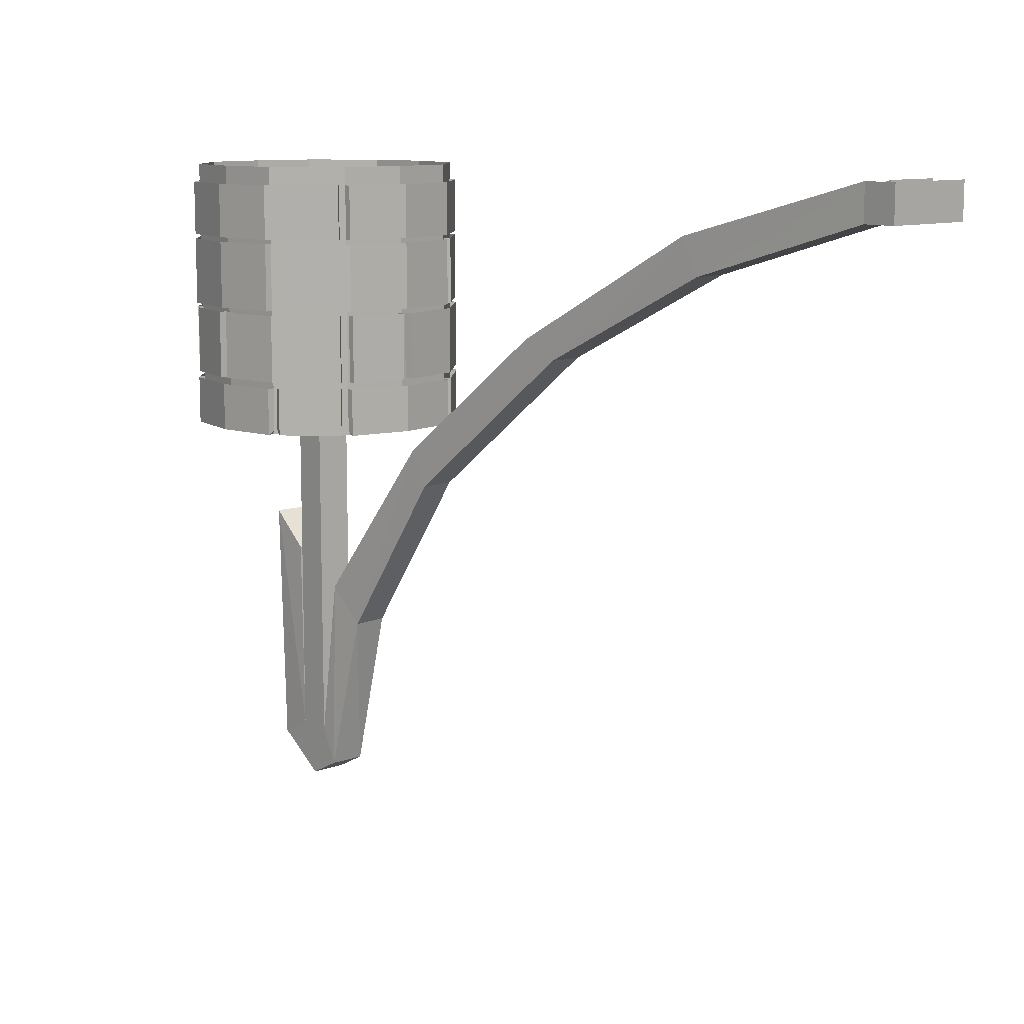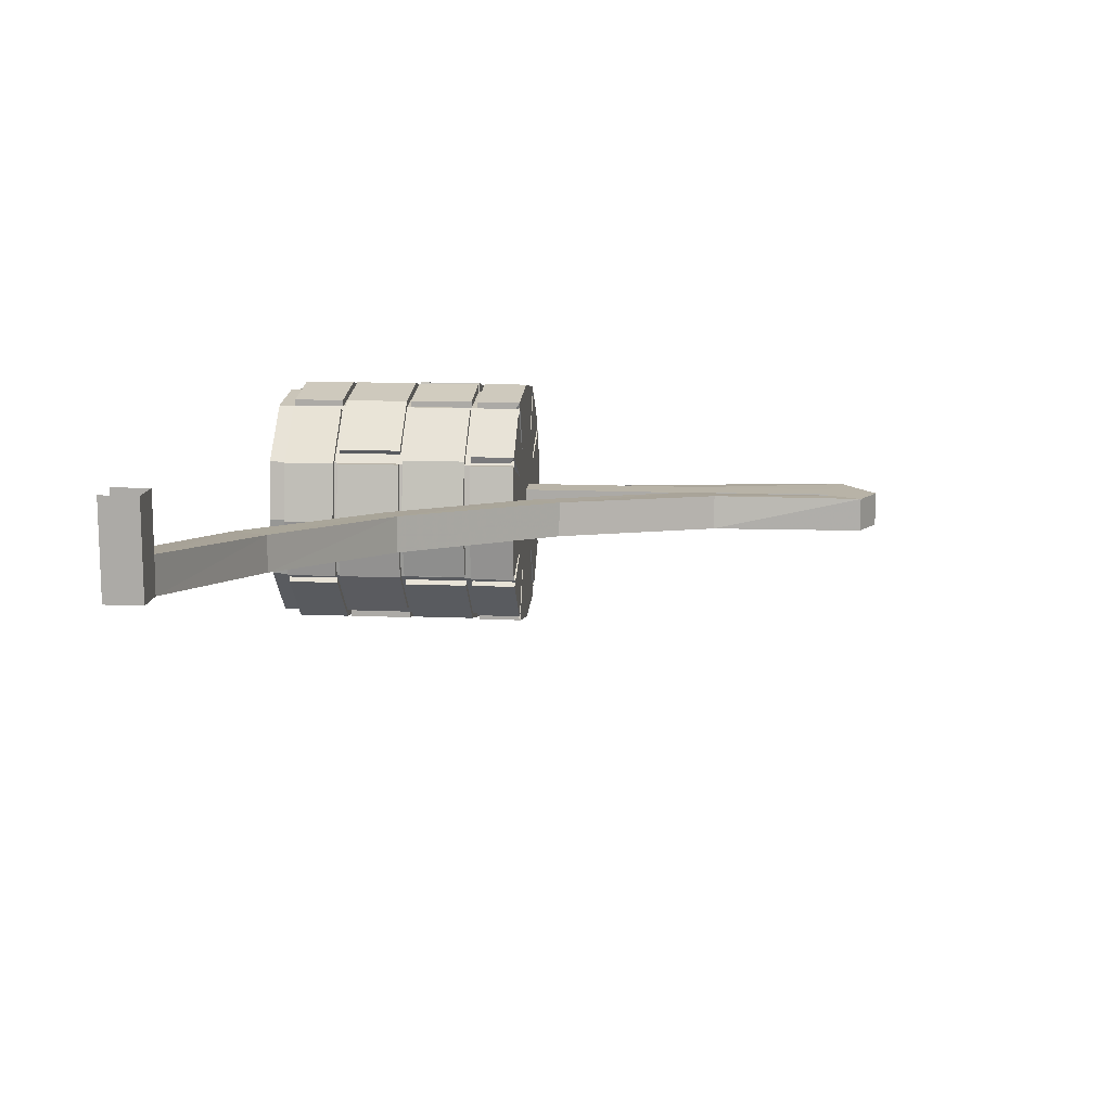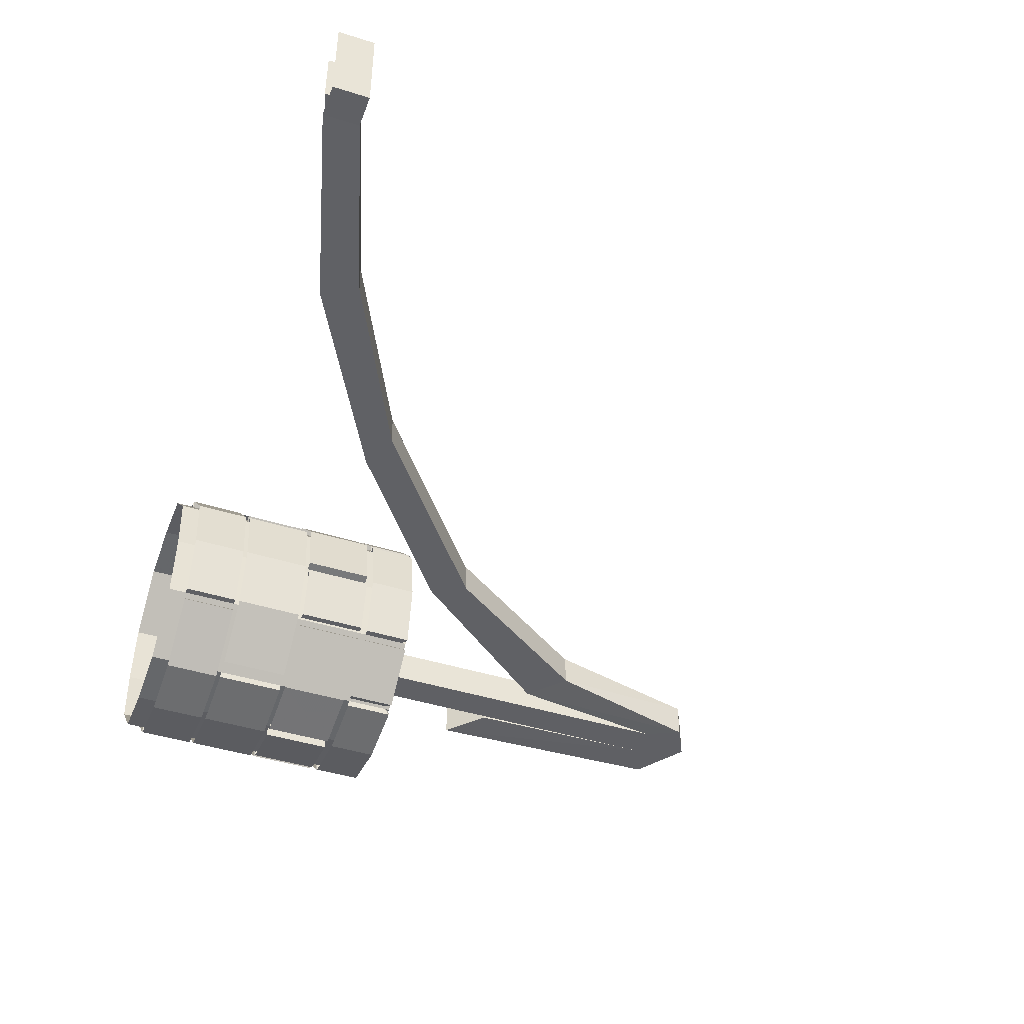
<metadata>
{"format":"obj","ext":"obj","renderer":"f3d","projection":"perspective","resolution":1024,"background":"white","views":[{"elev":10.8,"azim":-131.2,"up":"+Y"},{"elev":12.8,"azim":-84.2,"up":"+Z"},{"elev":-44.1,"azim":-110.1,"up":"+Z"}]}
</metadata>
<code>
v -2.273 0 0.3594
v -1.062 -0.375 0.2266
v -1.047 -0.375 0.4688
v -2.266 0 0.6094
v -2.5 0 0.3594
v -2.273 0.25 0.3594
v -0.9453 -0.125 0.2109
v 0.1406 -1 0.1016
v 0.1641 -1 0.3516
v 0.4062 -0.875 0.3281
v -0.9219 -0.125 0.4609
v -2.266 0.25 0.6094
v -2.266 0 1
v -2.5 0 1
v -2.5 0.25 1
v -2.5 0.25 0.3594
v 0.3828 -0.875 0.07812
v 1.469 -1.75 -0.03125
v 1.352 -2 -0.02344
v 1.375 -2 0.2266
v 1.492 -1.75 0.2188
v 2.312 -2.875 -0.1172
v 2.07 -3.125 -0.09375
v 2.094 -3.125 0.1562
v 2.336 -2.875 0.1328
v 2.445 -4 -0.1406
v 2.328 -4.25 -0.1406
v 2.328 -4.25 0.1094
v 2.445 -4 0.1094
v 2.453 -4 0.1172
v 2.57 -4.375 -0.1406
v 2.57 -4.375 0.1094
v 2.688 -4 0.1094
v 2.688 -1.625 0.1094
v 2.445 -1.625 0.1094
v 2.445 -1.625 -0.1406
v 2.688 -4 -0.1406
v 2.93 -4.125 -0.1406
v 2.93 -4.125 0.1094
v 2.688 -2.625 0.09375
v 2.688 -2.625 -0.1562
v 2.688 -1.625 -0.1406
v 2.93 -2.375 0.07031
v 2.93 -2.375 -0.1797
v -2.266 0.25 1
v 1.625 -1.594 0
v 1.688 -1.594 -0.4375
v 2.062 -1.594 -0.8125
v 2.5 -1.594 -0.875
v 2.5 -1.594 0
v 2.5 -1.594 0.875
v 1.688 -1.594 0.4375
v 2.062 -1.594 0.8125
v 2.062 -1.625 -0.8125
v 2.062 0.25 -0.8125
v 2.5 0.25 -0.875
v 2.5 -1.625 -0.875
v 2.938 0.25 -0.8125
v 2.938 -1.625 -0.8125
v 3.312 0.25 -0.4375
v 3.312 -1.625 -0.4375
v 3.375 0.25 0
v 3.375 -1.625 0
v 3.312 0.25 0.4375
v 3.312 -1.625 0.4375
v 2.938 0.25 0.8125
v 2.938 -1.625 0.8125
v 2.5 0.25 0.875
v 2.5 -1.625 0.875
v 2.062 0.25 0.8125
v 2.062 -1.625 0.8125
v 1.688 0.25 0.4375
v 1.688 -1.625 0.4375
v 1.625 0.25 0
v 1.625 -1.625 0
v 1.688 0.25 -0.4375
v 1.688 -1.625 -0.4375
v 2.5 -1.625 -0.9375
v 2.062 -1.625 -0.8594
v 2.062 -1.297 -0.8594
v 2.5 -1.297 -0.9375
v 2.938 -1.625 -0.8594
v 2.5 -1.625 -0.5
v 2.25 -1.625 -0.4531
v 2.062 -1.297 -0.8125
v 1.641 -1.625 -0.4375
v 1.562 -1.625 0
v 1.562 -1.297 0
v 1.641 -1.297 -0.4375
v 2.031 -1.625 -0.2656
v 2 -1.625 0
v 2.047 -1.625 0.25
v 1.641 -1.625 0.4375
v 1.641 -1.297 0.4375
v 2 -1.625 -0.8125
v 1.688 -1.625 -0.5
v 1.688 -1.297 -0.5
v 2 -1.297 -0.8125
v 2.047 -1.594 -0.7969
v 2.219 -1.625 -0.4375
v 2.062 -1.625 -0.2969
v 1.719 -1.594 -0.4688
v 1.719 -1.297 -0.4688
v 2.047 -1.625 -0.01562
v 2.141 -1.625 -0.2812
v 2.312 -1.625 -0.1094
v 2.281 -1.625 -0.01562
v 2.484 -1.625 -0.2031
v 2.344 -1.625 -0.1719
v 2.203 -1.625 -0.3438
v 2.484 -1.625 -0.4531
v 2.5 -1.625 0
v 2.312 -1.625 0
v 2.359 -1.625 -0.125
v 2.5 -1.625 -0.1875
v 2.625 -1.625 -0.1406
v 2.688 -1.625 0
v 2.641 -1.625 0.125
v 2.5 -1.625 0.1875
v 2.375 -1.625 0.1406
v 1.688 -0.25 -0.5
v 1.719 -0.25 -0.4688
v 1.719 0.125 -0.4688
v 1.688 0.125 -0.5
v 2.062 -0.25 -0.8594
v 2.062 -0.25 -0.8125
v 2.5 -0.25 -0.9375
v 2.5 -0.25 -0.875
v 2.938 -0.25 -0.8594
v 2.938 -0.25 -0.8125
v 2.938 0.125 -0.8594
v 2.938 0.125 -0.8125
v 1.688 -1.297 -0.4375
v 2.047 -1.297 -0.7969
v 1.625 -0.7812 -0.03125
v 1.562 -0.7812 -0.03125
v 1.562 -1.25 -0.03125
v 1.625 -1.25 -0.03125
v 1.641 -1.25 -0.4219
v 1.688 -1.25 -0.4219
v 1.641 -0.7812 -0.4219
v 1.688 -0.7812 -0.4219
v 1.641 -0.25 -0.4375
v 1.562 -0.25 0
v 1.562 0.125 0
v 1.641 0.125 -0.4375
v 1.688 -0.25 -0.4375
v 1.625 -0.25 0
v 1.688 -0.25 0.4375
v 1.641 -0.25 0.4375
v 1.641 0.125 0.4375
v 2.062 0.125 -0.8594
v 2.5 0.125 -0.9375
v 1.688 0.125 -0.4375
v 2.5 -0.75 -0.9375
v 2.062 -0.75 -0.8594
v 2.062 -0.2812 -0.8594
v 2.5 -0.2812 -0.9375
v 2.938 -0.75 -0.8594
v 2.5 -0.75 -0.875
v 2.062 -0.75 -0.8125
v 2.062 -0.2812 -0.8125
v 1.969 -0.75 -0.7812
v 1.641 -0.75 -0.4375
v 1.641 -0.2812 -0.4375
v 1.969 -0.2812 -0.7812
v 2 -0.75 -0.75
v 1.688 -0.75 -0.4375
v 1.625 -0.75 0
v 1.562 -0.75 0
v 1.562 -0.2812 0
v 2 -0.2812 -0.75
v 2.031 -1.25 -0.8438
v 2.047 -1.25 -0.7969
v 1.719 -1.25 -0.4688
v 1.688 -1.25 -0.5
v 1.688 -0.7812 -0.5
v 2.031 -0.7812 -0.8438
v 2.453 -1.25 -0.9375
v 2.469 -1.25 -0.875
v 2.453 -0.7812 -0.9375
v 2.469 -0.7812 -0.875
v 1.719 -0.7812 -0.4688
v 2.938 -1.594 -0.8125
v 3.312 -1.594 -0.4375
v 3.375 -1.594 0
v 2.938 -1.594 0.8125
v 3.312 -1.594 0.4375
v 3.438 -1.625 0
v 3.359 -1.625 -0.4375
v 3.359 -1.297 -0.4375
v 3.438 -1.297 0
v 3.359 -1.625 0.4375
v 3 -1.625 0
v 2.953 -1.625 -0.25
v 3.312 -1.297 -0.4375
v 2.938 -1.297 -0.8594
v 2.766 -1.625 -0.4688
v 3.312 -1.625 -0.5
v 3 -1.625 -0.8125
v 3 -1.297 -0.8125
v 3.312 -1.297 -0.5
v 3.297 -1.594 -0.4531
v 2.938 -1.625 -0.2812
v 2.797 -1.625 -0.4375
v 2.969 -1.594 -0.7812
v 2.969 -1.297 -0.7812
v 2.516 -1.625 -0.4531
v 2.781 -1.625 -0.3594
v 2.609 -1.625 -0.1875
v 2.516 -1.625 -0.2188
v 2.703 -1.625 -0.01562
v 2.672 -1.625 -0.1562
v 2.844 -1.625 -0.2969
v 2.953 -1.625 -0.01562
v 3 -0.25 -0.8125
v 2.969 -0.25 -0.7812
v 2.969 0.125 -0.7812
v 3 0.125 -0.8125
v 3.359 -0.25 -0.4375
v 3.312 -0.25 -0.4375
v 3.438 -0.25 0
v 3.375 -0.25 0
v 3.359 -0.25 0.4375
v 3.312 -0.25 0.4375
v 3.359 0.125 0.4375
v 3.312 0.125 0.4375
v 2.938 -1.297 -0.8125
v 3.297 -1.297 -0.4531
v 2.531 -0.7812 -0.875
v 2.531 -0.7812 -0.9375
v 2.531 -1.25 -0.9375
v 2.531 -1.25 -0.875
v 2.922 -1.25 -0.8594
v 2.922 -1.25 -0.8125
v 2.922 -0.7812 -0.8594
v 2.922 -0.7812 -0.8125
v 3.359 0.125 -0.4375
v 3.438 0.125 0
v 3.438 -0.75 0
v 3.359 -0.75 -0.4375
v 3.359 -0.2812 -0.4375
v 3.438 -0.2812 0
v 3.359 -0.75 0.4375
v 3.375 -0.75 0
v 3.312 -0.75 -0.4375
v 3.312 -0.2812 -0.4375
v 3.281 -0.75 -0.5312
v 2.938 -0.2812 -0.8594
v 3.281 -0.2812 -0.5312
v 3.25 -0.75 -0.5
v 2.938 -0.75 -0.8125
v 3.25 -0.2812 -0.5
v 3.344 -1.25 -0.4688
v 3.297 -1.25 -0.4531
v 2.969 -1.25 -0.7812
v 3 -1.25 -0.8125
v 3 -0.7812 -0.8125
v 3.344 -0.7812 -0.4688
v 3.438 -1.25 -0.04688
v 3.375 -1.25 -0.03125
v 3.438 -0.7812 -0.04688
v 3.375 -0.7812 -0.03125
v 2.969 -0.7812 -0.7812
v 2.062 -1.625 0.8594
v 2.5 -1.625 0.9375
v 2.5 -1.297 0.9375
v 2.062 -1.297 0.8594
v 2.234 -1.625 0.4688
v 2.5 -1.625 0.5
v 2.75 -1.625 0.4531
v 2.938 -1.625 0.8594
v 2.938 -1.297 0.8594
v 1.688 -1.625 0.5
v 2 -1.625 0.8125
v 2 -1.297 0.8125
v 1.688 -1.297 0.5
v 1.703 -1.594 0.4531
v 2.062 -1.625 0.2812
v 2.203 -1.625 0.4375
v 2.031 -1.594 0.7812
v 2.031 -1.297 0.7812
v 2.484 -1.625 0.4531
v 2.219 -1.625 0.3594
v 2.391 -1.625 0.1875
v 2.484 -1.625 0.2188
v 2.297 -1.625 0.01562
v 2.328 -1.625 0.1562
v 2.156 -1.625 0.2969
v 2.047 -1.625 0.01562
v 2 -0.25 0.8125
v 2.031 -0.25 0.7812
v 2.031 0.125 0.7812
v 2 0.125 0.8125
v 1.688 -1.297 0.4375
v 2.062 -1.297 0.8125
v 1.703 -1.297 0.4531
v 2.469 -0.7812 0.875
v 2.469 -0.7812 0.9375
v 2.469 -1.25 0.9375
v 2.469 -1.25 0.875
v 2.078 -1.25 0.8594
v 2.078 -1.25 0.8125
v 2.078 -0.7812 0.8594
v 2.078 -0.7812 0.8125
v 2.062 -0.25 0.8594
v 2.5 -0.25 0.9375
v 2.5 0.125 0.9375
v 2.062 0.125 0.8594
v 2.062 -0.25 0.8125
v 2.5 -0.25 0.875
v 2.938 -0.25 0.8125
v 2.938 -0.25 0.8594
v 2.938 0.125 0.8594
v 2.062 0.125 0.8125
v 1.641 -0.75 0.4375
v 1.641 -0.2812 0.4375
v 1.688 -0.75 0.4375
v 1.688 -0.2812 0.4375
v 1.719 -0.75 0.5312
v 2.062 -0.75 0.8594
v 2.062 -0.2812 0.8594
v 1.719 -0.2812 0.5312
v 1.75 -0.75 0.5
v 2.062 -0.75 0.8125
v 2.5 -0.75 0.875
v 2.5 -0.75 0.9375
v 2.5 -0.2812 0.9375
v 1.75 -0.2812 0.5
v 1.656 -1.25 0.4688
v 1.703 -1.25 0.4531
v 2.031 -1.25 0.7812
v 2 -1.25 0.8125
v 2 -0.7812 0.8125
v 1.656 -0.7812 0.4688
v 1.562 -1.25 0.04688
v 1.625 -1.25 0.03125
v 1.562 -0.7812 0.04688
v 1.625 -0.7812 0.03125
v 2.031 -0.7812 0.7812
v 3.359 -1.297 0.4375
v 2.969 -1.625 0.2656
v 3 -1.625 0.8125
v 3.312 -1.625 0.5
v 3.312 -1.297 0.5
v 3 -1.297 0.8125
v 2.953 -1.594 0.7969
v 2.781 -1.625 0.4375
v 2.938 -1.625 0.2969
v 3.281 -1.594 0.4688
v 3.281 -1.297 0.4688
v 2.953 -1.625 0.01562
v 2.859 -1.625 0.2812
v 2.719 -1.625 0.01562
v 2.516 -1.625 0.2031
v 2.656 -1.625 0.1719
v 2.797 -1.625 0.3438
v 2.516 -1.625 0.4531
v 3.312 -0.25 0.5
v 3.281 -0.25 0.4688
v 3.281 0.125 0.4688
v 3.312 0.125 0.5
v 2.938 -1.297 0.8125
v 3.312 -1.297 0.4375
v 2.953 -1.297 0.7969
v 3.375 -0.7812 0.03125
v 3.438 -0.7812 0.03125
v 3.438 -1.25 0.03125
v 3.375 -1.25 0.03125
v 3.359 -1.25 0.4219
v 3.312 -1.25 0.4219
v 3.359 -0.7812 0.4219
v 3.312 -0.7812 0.4219
v 2.938 -0.75 0.8594
v 2.938 -0.2812 0.8594
v 2.938 -0.75 0.8125
v 2.938 -0.2812 0.8125
v 3.031 -0.75 0.7812
v 3.359 -0.2812 0.4375
v 3.031 -0.2812 0.7812
v 3 -0.75 0.75
v 3.312 -0.75 0.4375
v 3 -0.2812 0.75
v 2.969 -1.25 0.8438
v 2.953 -1.25 0.7969
v 3.281 -1.25 0.4688
v 3.312 -1.25 0.5
v 3.312 -0.7812 0.5
v 2.969 -0.7812 0.8438
v 2.547 -1.25 0.9375
v 2.531 -1.25 0.875
v 2.547 -0.7812 0.9375
v 2.531 -0.7812 0.875
v 3.281 -0.7812 0.4688
f 1 2 3
f 1 3 4
f 1 4 5
f 1 5 6
f 1 6 2
f 2 6 7
f 2 7 8
f 2 8 9
f 2 9 3
f 3 9 10
f 3 10 11
f 3 11 4
f 4 11 12
f 4 12 13
f 4 13 14
f 4 14 5
f 5 14 15
f 5 15 16
f 5 16 6
f 17 7 11
f 17 11 10
f 17 10 18
f 17 18 19
f 17 19 8
f 17 8 7
f 8 19 20
f 8 20 9
f 9 20 21
f 9 21 10
f 10 21 18
f 18 21 22
f 18 22 23
f 18 23 19
f 19 23 24
f 19 24 20
f 20 24 25
f 20 25 21
f 21 25 22
f 22 25 26
f 22 26 27
f 22 27 23
f 23 27 28
f 23 28 24
f 24 28 29
f 24 29 25
f 26 25 30
f 27 31 32
f 27 32 28
f 28 32 29
f 29 32 33
f 29 33 34
f 29 34 35
f 29 35 26
f 26 35 36
f 26 36 37
f 26 37 38
f 26 38 31
f 26 31 27
f 31 38 39
f 31 39 32
f 32 39 33
f 33 39 40
f 33 40 41
f 33 41 37
f 33 37 42
f 33 42 34
f 40 43 44
f 40 44 41
f 41 44 37
f 37 44 38
f 38 44 43
f 38 43 39
f 39 43 40
f 12 45 13
f 37 36 42
f 46 47 48
f 46 48 49
f 46 49 50
f 46 50 51
f 46 51 52
f 52 51 53
f 54 55 56
f 54 56 57
f 57 56 58
f 57 58 59
f 59 58 60
f 59 60 61
f 61 60 62
f 61 62 63
f 63 62 64
f 63 64 65
f 65 64 66
f 65 66 67
f 67 66 68
f 67 68 69
f 69 68 70
f 69 70 71
f 71 70 72
f 71 72 73
f 73 72 74
f 73 74 75
f 75 74 76
f 75 76 77
f 77 76 55
f 77 55 54
f 49 184 185
f 49 185 186
f 49 186 50
f 50 186 51
f 51 186 187
f 187 186 188
f 78 79 80
f 78 80 81
f 78 81 82
f 78 82 83
f 78 83 84
f 78 84 79
f 79 84 48
f 79 48 85
f 79 85 80
f 86 87 88
f 86 88 89
f 86 89 47
f 86 47 90
f 86 90 91
f 86 91 87
f 87 91 92
f 87 92 93
f 87 93 94
f 87 94 88
f 95 96 97
f 95 97 98
f 95 98 99
f 95 99 100
f 95 100 101
f 95 101 96
f 96 101 102
f 96 102 103
f 96 103 97
f 104 105 106
f 104 106 107
f 108 109 110
f 108 110 111
f 112 113 114
f 112 114 115
f 112 115 116
f 112 116 117
f 112 117 118
f 112 118 119
f 112 119 120
f 112 120 113
f 121 122 123
f 121 123 124
f 89 133 47
f 98 134 99
f 135 136 137
f 135 137 138
f 189 190 191
f 189 191 192
f 189 192 193
f 189 193 194
f 189 194 195
f 189 195 190
f 190 195 185
f 190 185 196
f 190 196 191
f 82 81 197
f 82 197 184
f 82 184 198
f 82 198 83
f 199 200 201
f 199 201 202
f 199 202 203
f 199 203 204
f 199 204 205
f 199 205 200
f 200 205 206
f 200 206 207
f 200 207 201
f 208 209 210
f 208 210 211
f 212 213 214
f 212 214 215
f 216 217 218
f 216 218 219
f 197 228 184
f 202 229 203
f 230 231 232
f 230 232 233
f 265 266 267
f 265 267 268
f 265 268 53
f 265 53 269
f 265 269 270
f 265 270 266
f 266 270 271
f 266 271 272
f 266 272 273
f 266 273 267
f 274 275 276
f 274 276 277
f 274 277 278
f 274 278 279
f 274 279 280
f 274 280 275
f 275 280 281
f 275 281 282
f 275 282 276
f 283 284 285
f 283 285 286
f 287 288 289
f 287 289 290
f 291 292 293
f 291 293 294
f 93 52 295
f 93 295 94
f 93 92 52
f 268 296 53
f 277 297 278
f 298 299 300
f 298 300 301
f 193 192 341
f 193 341 188
f 193 188 342
f 193 342 194
f 343 344 345
f 343 345 346
f 343 346 347
f 343 347 348
f 343 348 349
f 343 349 344
f 344 349 350
f 344 350 351
f 344 351 345
f 352 353 34
f 352 34 354
f 355 356 357
f 355 357 358
f 359 360 361
f 359 361 362
f 272 187 363
f 272 363 273
f 272 271 187
f 341 364 188
f 346 365 347
f 366 367 368
f 366 368 369
f 121 124 125
f 121 125 122
f 122 125 126
f 126 125 127
f 126 127 128
f 128 127 129
f 128 129 130
f 130 129 131
f 130 131 132
f 143 144 145
f 143 145 146
f 143 146 147
f 143 147 148
f 143 148 144
f 144 148 149
f 144 149 150
f 144 150 151
f 144 151 145
f 125 124 152
f 125 152 127
f 127 152 153
f 127 153 129
f 129 153 131
f 147 146 154
f 216 219 220
f 216 220 217
f 217 220 221
f 221 220 222
f 221 222 223
f 223 222 224
f 223 224 225
f 225 224 226
f 225 226 227
f 220 219 238
f 220 238 222
f 222 238 239
f 222 239 224
f 224 239 226
f 291 294 150
f 291 150 292
f 292 150 149
f 306 307 308
f 306 308 309
f 306 309 310
f 306 310 311
f 306 311 307
f 307 311 312
f 307 312 313
f 307 313 314
f 307 314 308
f 150 294 151
f 310 309 315
f 359 362 313
f 359 313 360
f 360 313 312
f 313 362 314
f 138 137 139
f 138 139 140
f 140 139 141
f 140 141 142
f 139 137 136
f 139 136 141
f 173 174 175
f 173 175 176
f 173 176 177
f 173 177 178
f 173 178 179
f 173 179 174
f 174 179 180
f 180 179 181
f 180 181 182
f 176 175 183
f 176 183 177
f 179 178 181
f 233 232 234
f 233 234 235
f 235 234 236
f 235 236 237
f 234 232 231
f 234 231 236
f 254 255 256
f 254 256 257
f 254 257 258
f 254 258 259
f 254 259 260
f 254 260 255
f 255 260 261
f 261 260 262
f 261 262 263
f 257 256 264
f 257 264 258
f 260 259 262
f 301 300 302
f 301 302 303
f 303 302 304
f 303 304 305
f 302 300 299
f 302 299 304
f 330 331 332
f 330 332 333
f 330 333 334
f 330 334 335
f 330 335 336
f 330 336 331
f 331 336 337
f 337 336 338
f 337 338 339
f 333 332 340
f 333 340 334
f 336 335 338
f 369 368 370
f 369 370 371
f 371 370 372
f 371 372 373
f 370 368 367
f 370 367 372
f 384 385 386
f 384 386 387
f 384 387 388
f 384 388 389
f 384 389 390
f 384 390 385
f 385 390 391
f 391 390 392
f 391 392 393
f 387 386 394
f 387 394 388
f 390 389 392
f 155 156 157
f 155 157 158
f 155 158 159
f 155 159 160
f 155 160 161
f 155 161 156
f 156 161 162
f 156 162 157
f 163 164 165
f 163 165 166
f 163 166 167
f 163 167 168
f 163 168 164
f 164 168 169
f 164 169 170
f 164 170 171
f 164 171 165
f 167 166 172
f 240 241 242
f 240 242 243
f 240 243 244
f 240 244 245
f 240 245 246
f 240 246 241
f 241 246 247
f 241 247 242
f 248 159 249
f 248 249 250
f 248 250 251
f 248 251 252
f 248 252 159
f 159 252 160
f 159 158 249
f 251 250 253
f 170 316 317
f 170 317 171
f 170 169 318
f 170 318 316
f 316 318 319
f 316 319 317
f 320 321 322
f 320 322 323
f 320 323 324
f 320 324 325
f 320 325 321
f 321 325 326
f 321 326 327
f 321 327 328
f 321 328 322
f 324 323 329
f 327 374 375
f 327 375 328
f 327 326 376
f 327 376 374
f 374 376 377
f 374 377 375
f 378 244 379
f 378 379 380
f 378 380 381
f 378 381 382
f 378 382 244
f 244 382 245
f 244 243 379
f 381 380 383

</code>
